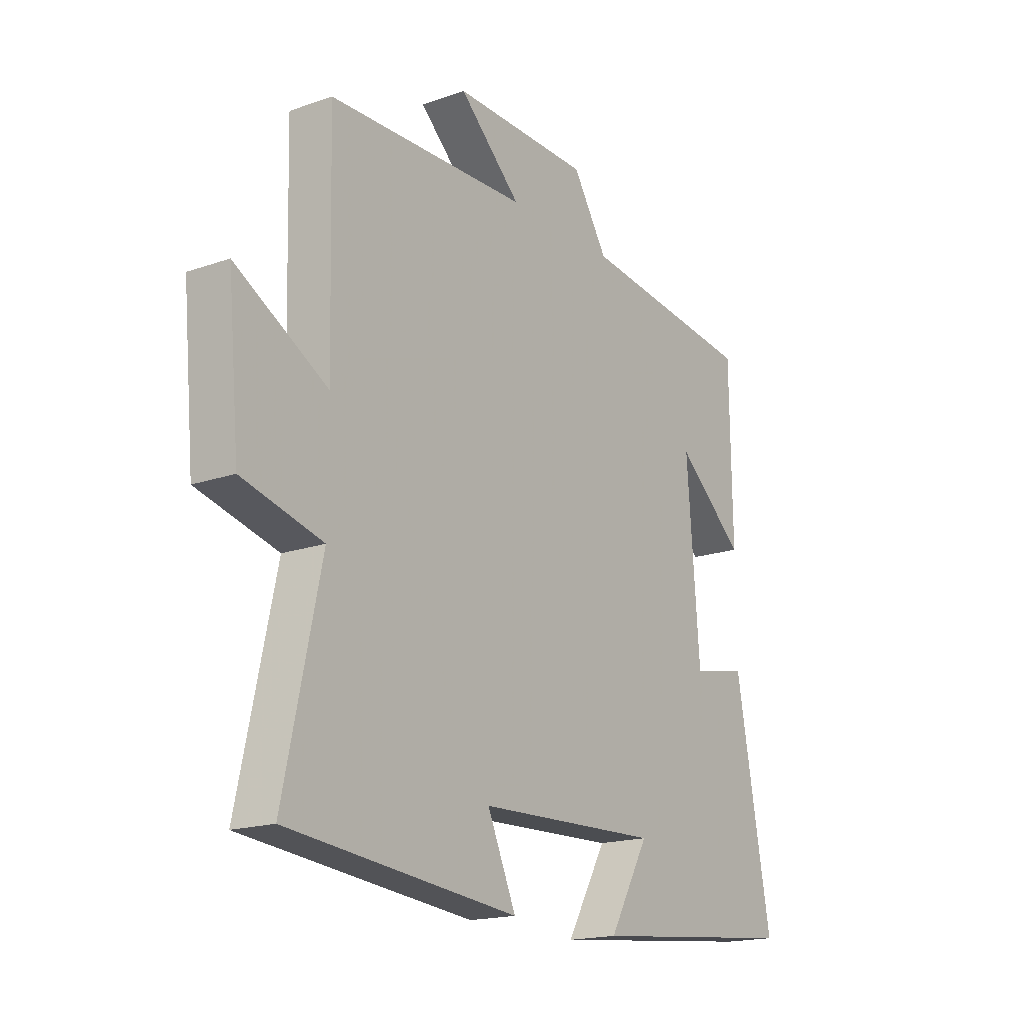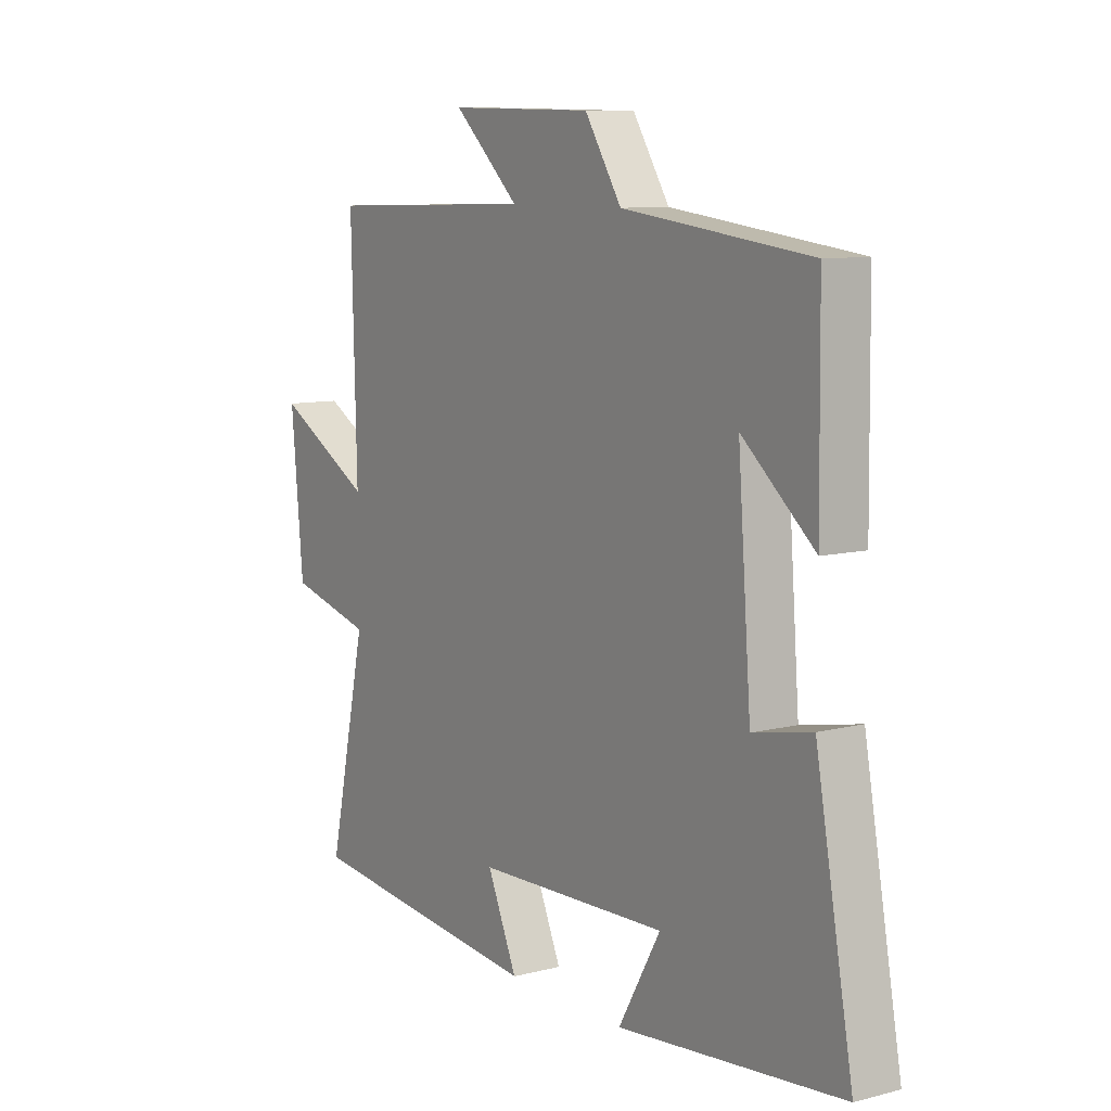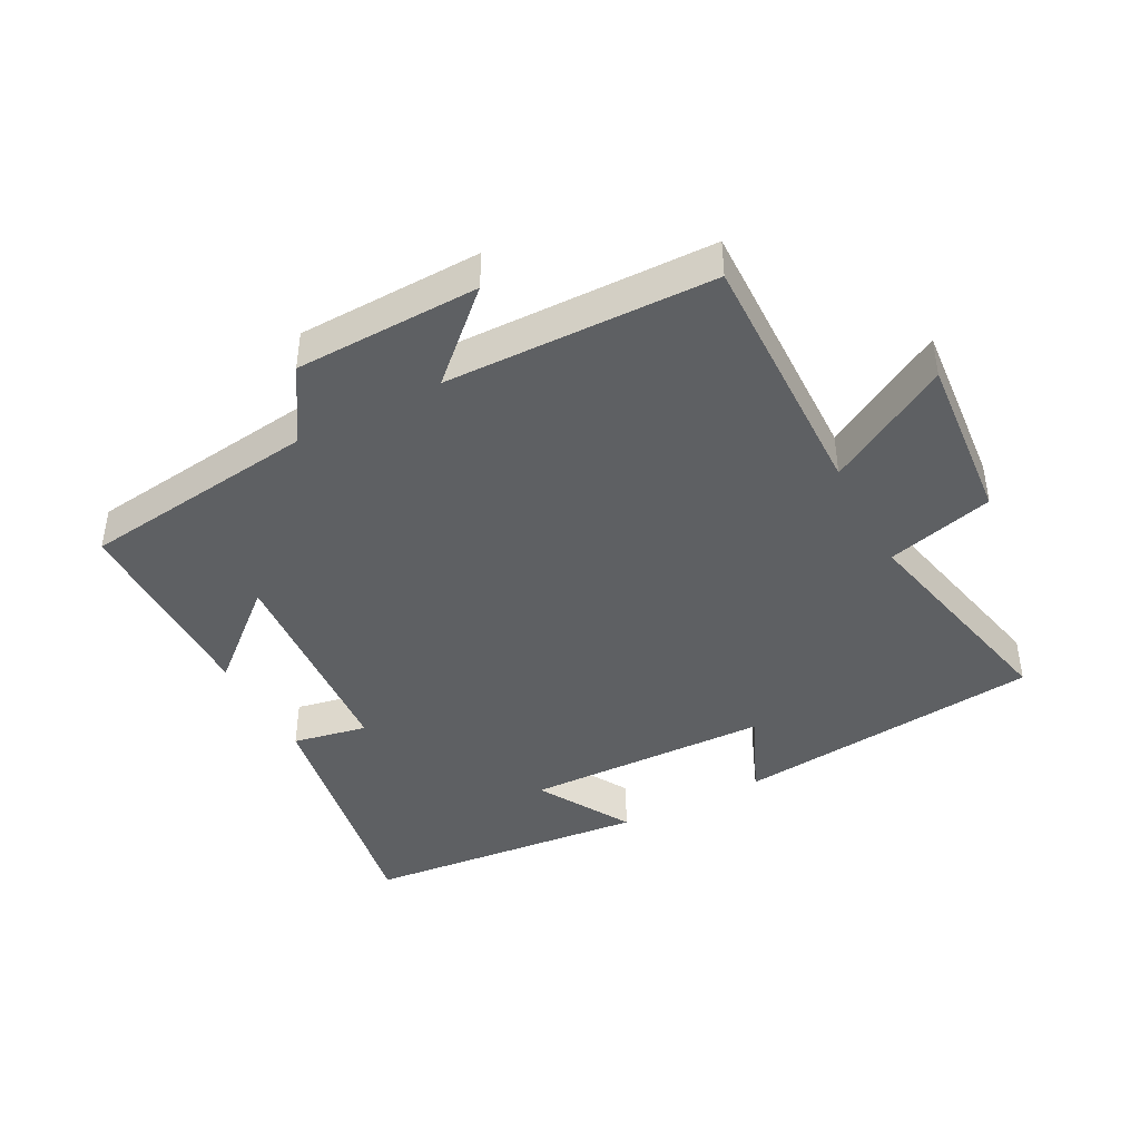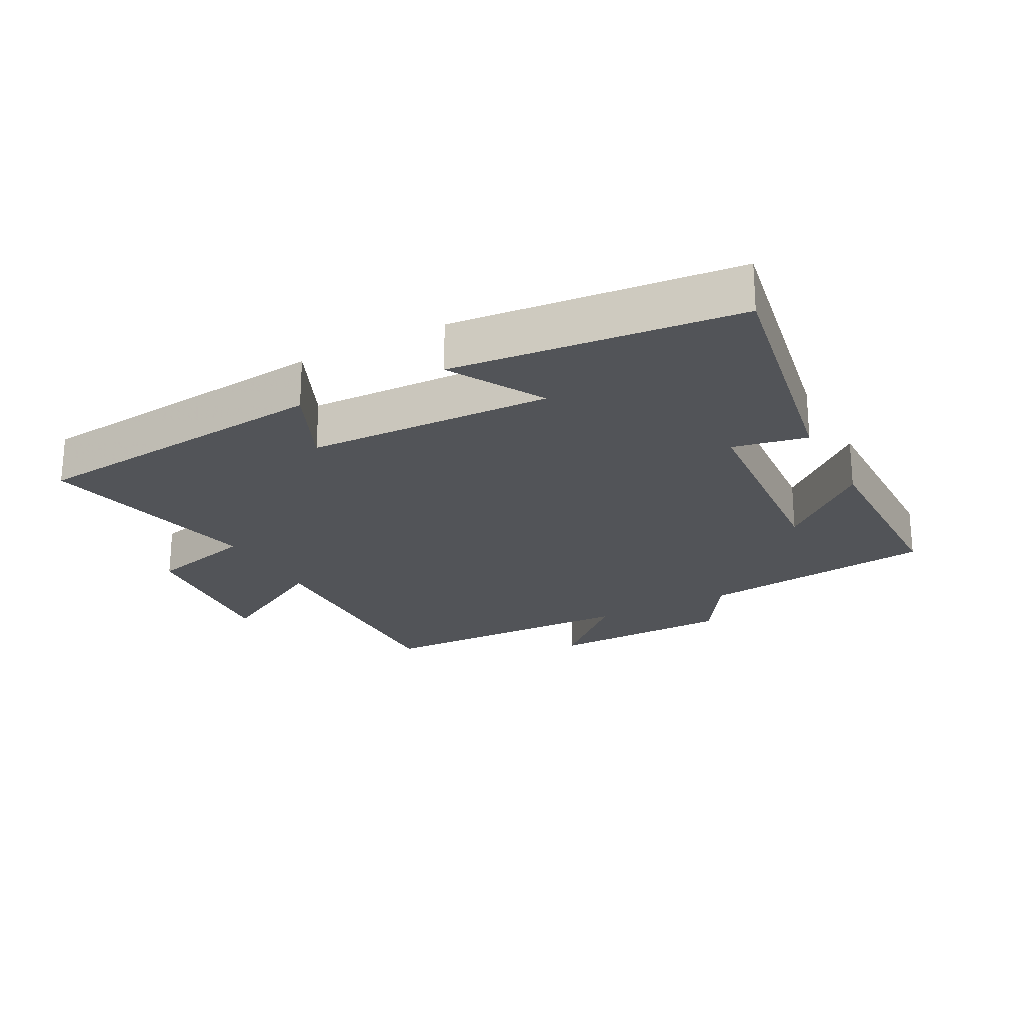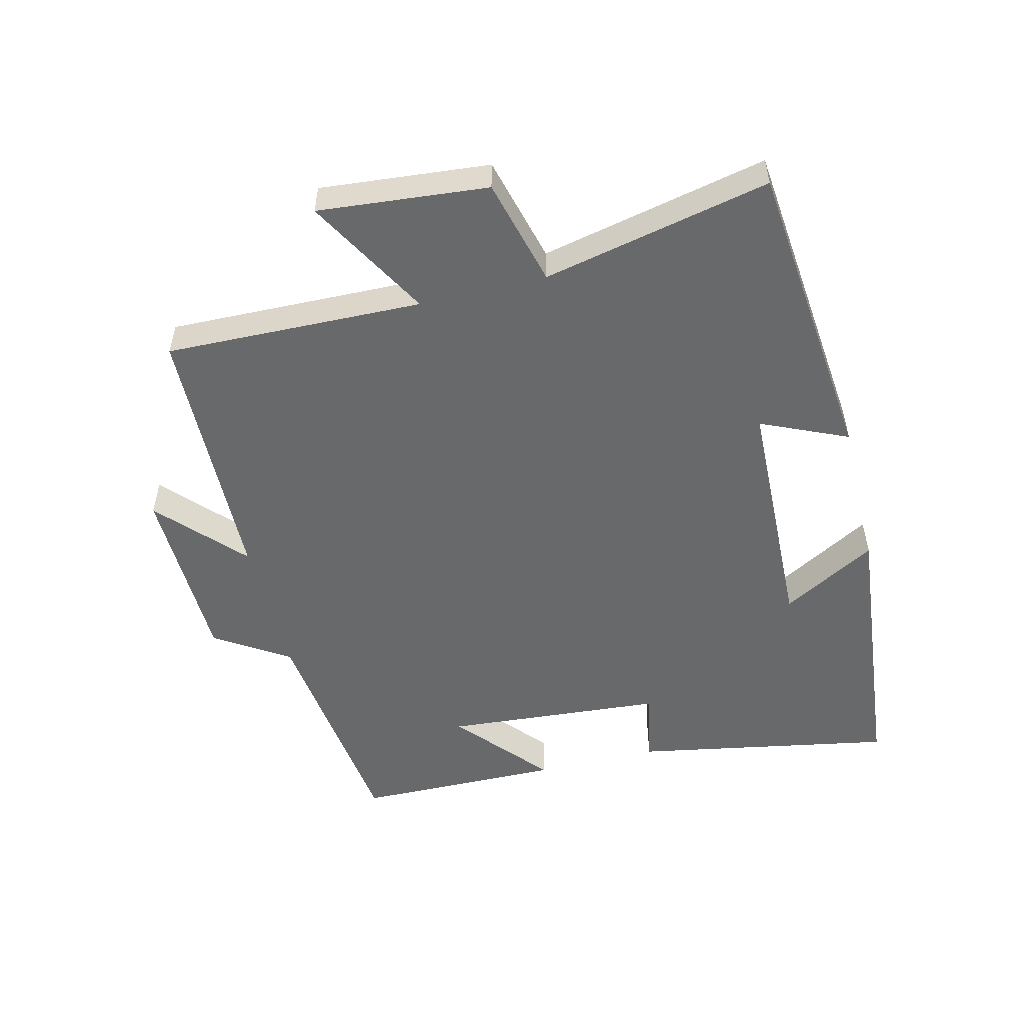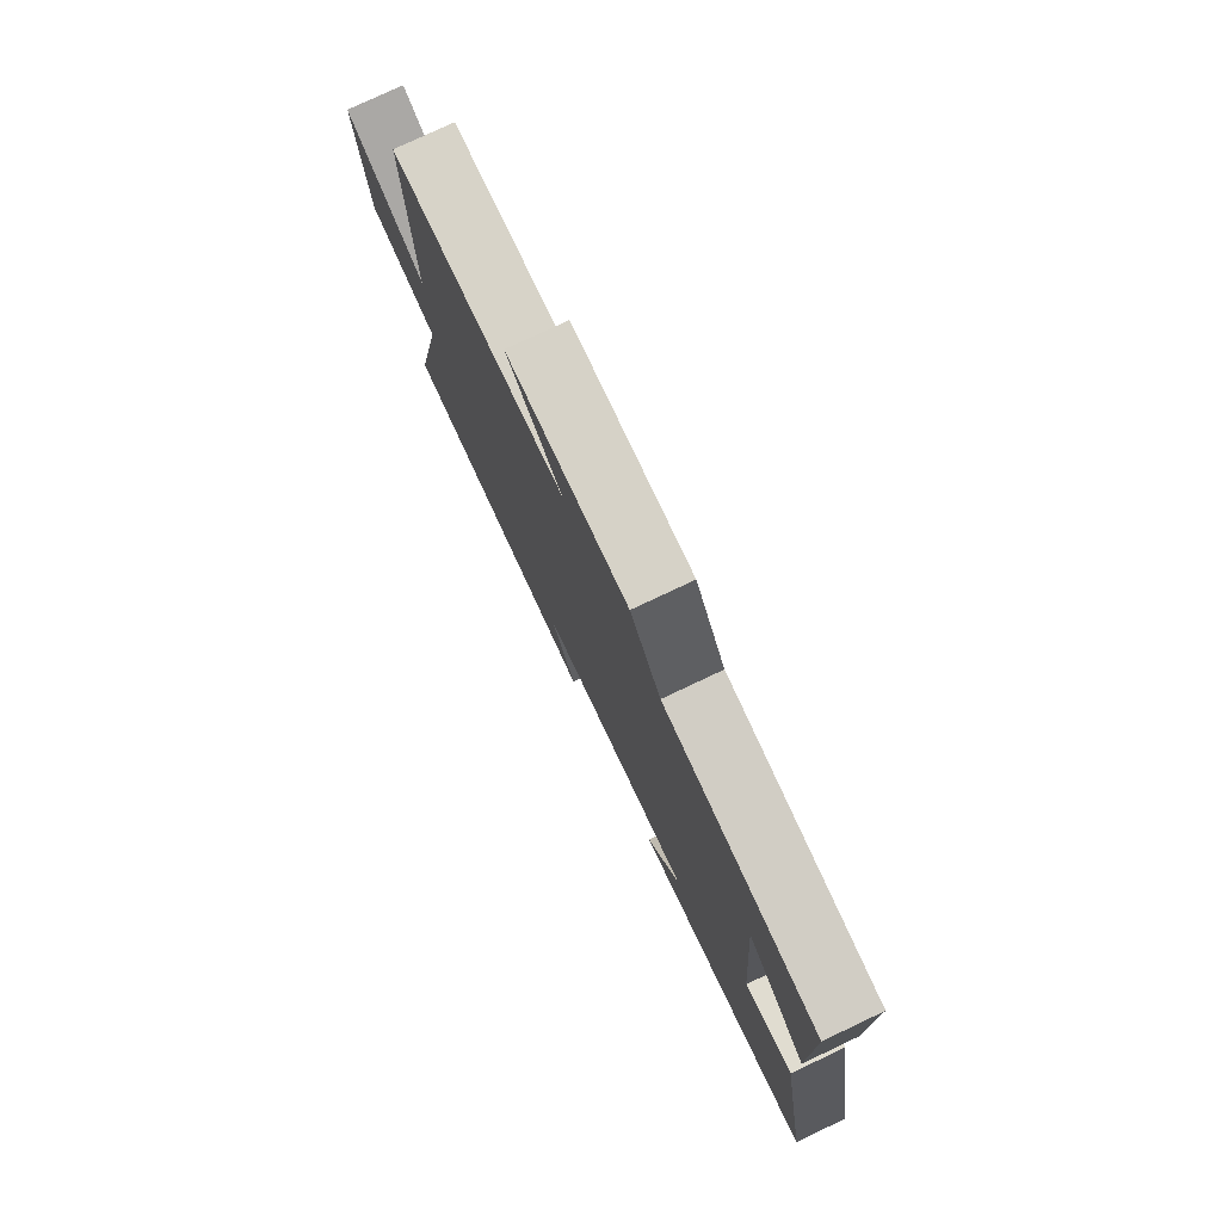
<metadata>
{"format":"obj","ext":"obj","renderer":"f3d","projection":"perspective","resolution":1024,"background":"white","views":[{"elev":-17.6,"azim":124.7,"up":"+Z"},{"elev":9.2,"azim":-124.0,"up":"+Z"},{"elev":-42.5,"azim":28.1,"up":"+Y"},{"elev":-22.9,"azim":-152.0,"up":"+Y"},{"elev":-52.6,"azim":103.8,"up":"+Y"},{"elev":77.7,"azim":-115.3,"up":"+Z"}]}
</metadata>
<code>
v -0.496 0.07 0.455
v -0.13 0.07 0.5
v -0.058 0.07 0.613
v 0.226 0.07 0.619
v 0.098 0.07 0.5
v 0.51 0.07 0.489
v 0.5 0.07 0.094
v 0.689 0.07 0.201
v 0.665 0.07 -0.059
v 0.5 0.07 -0.102
v 0.576 0.07 -0.451
v 0.102 0.07 -0.5
v 0.161 0.07 -0.367
v -0.217 0.07 -0.355
v -0.134 0.07 -0.5
v -0.573 0.07 -0.456
v -0.5 0.07 -0.057
v -0.385 0.07 -0.08
v -0.359 0.07 0.258
v -0.5 0.07 0.137
v -0.496 0 0.455
v -0.13 0 0.5
v -0.058 0 0.613
v 0.226 0 0.619
v 0.098 0 0.5
v 0.51 0 0.489
v 0.5 0 0.094
v 0.689 0 0.201
v 0.665 0 -0.059
v 0.5 0 -0.102
v 0.576 0 -0.451
v 0.102 0 -0.5
v 0.161 0 -0.367
v -0.217 0 -0.355
v -0.134 0 -0.5
v -0.573 0 -0.456
v -0.5 0 -0.057
v -0.385 0 -0.08
v -0.359 0 0.258
v -0.5 0 0.137
f 19 20 1 2
f 18 19 2
f 15 16 17 18
f 14 15 18
f 13 14 18 2
f 10 11 12 13
f 10 13 2 3
f 7 8 9 10
f 7 10 3
f 5 6 7
f 5 7 3
f 3 4 5
f 22 21 40 39
f 22 39 38
f 38 37 36 35
f 38 35 34
f 22 38 34 33
f 33 32 31 30
f 23 22 33 30
f 30 29 28 27
f 23 30 27
f 27 26 25
f 23 27 25
f 25 24 23
f 1 21 22 2
f 2 22 23 3
f 3 23 24 4
f 4 24 25 5
f 5 25 26 6
f 6 26 27 7
f 7 27 28 8
f 8 28 29 9
f 9 29 30 10
f 10 30 31 11
f 11 31 32 12
f 12 32 33 13
f 13 33 34 14
f 14 34 35 15
f 15 35 36 16
f 16 36 37 17
f 17 37 38 18
f 18 38 39 19
f 19 39 40 20
f 20 40 21 1

</code>
